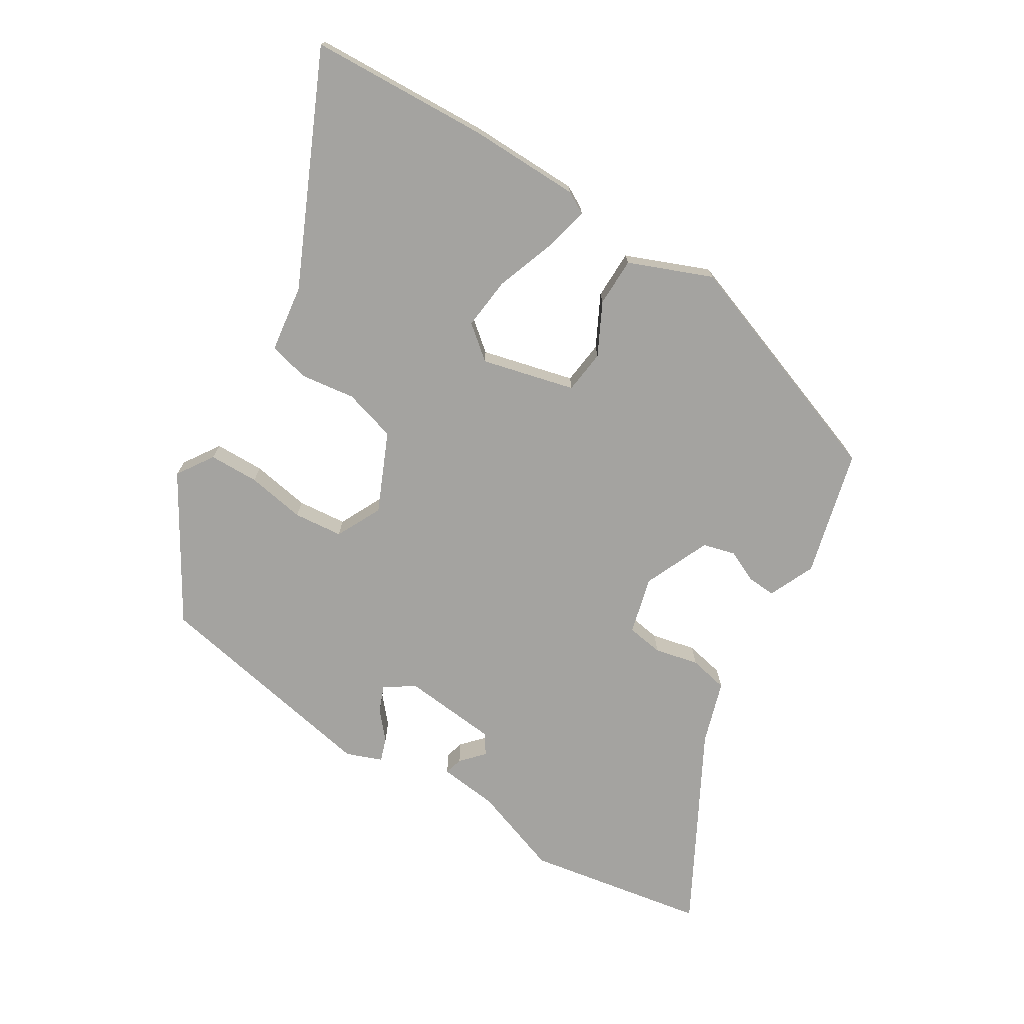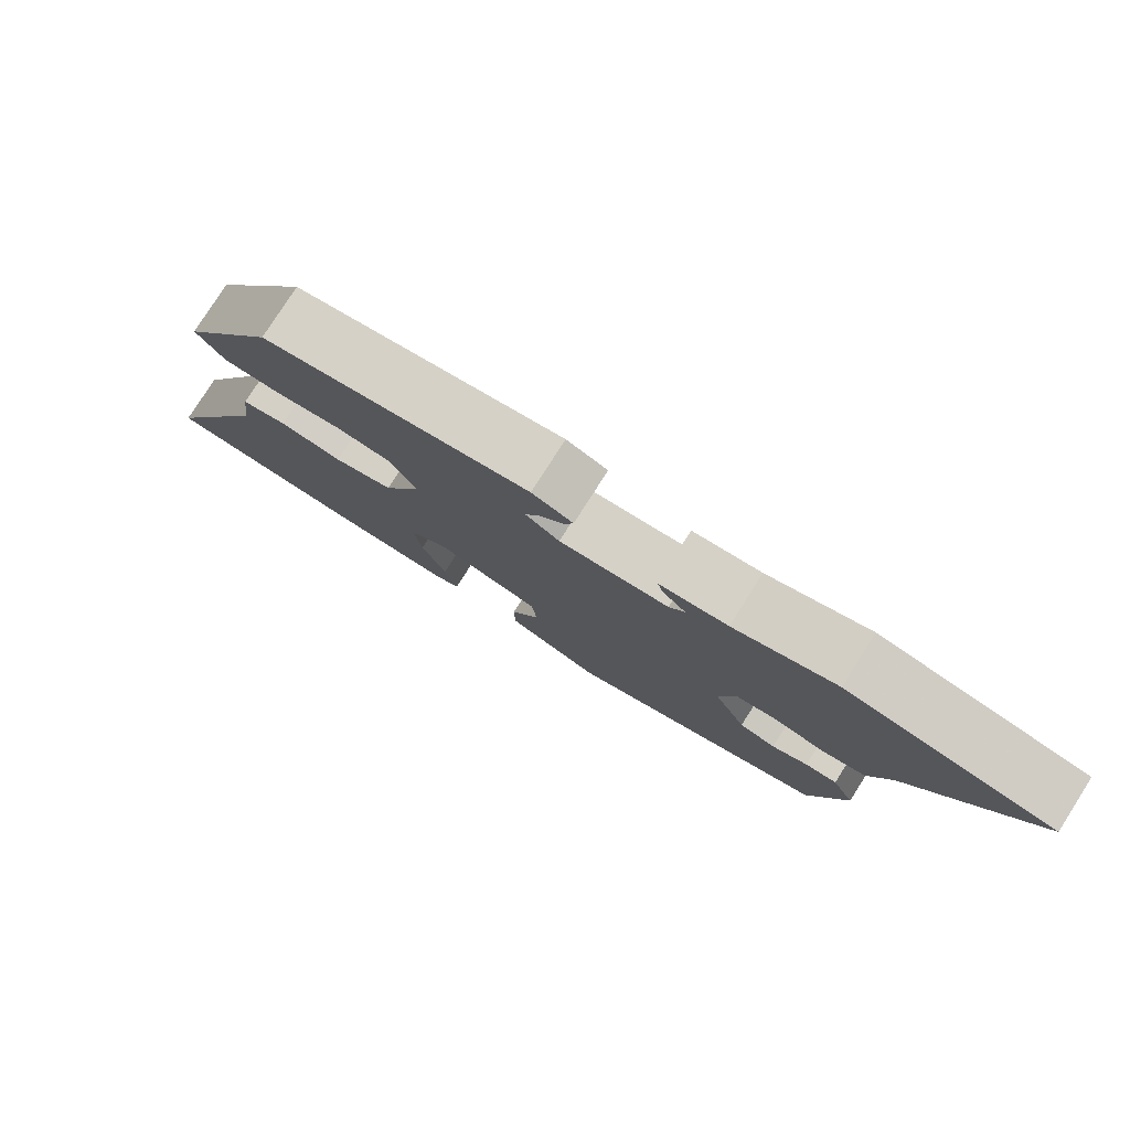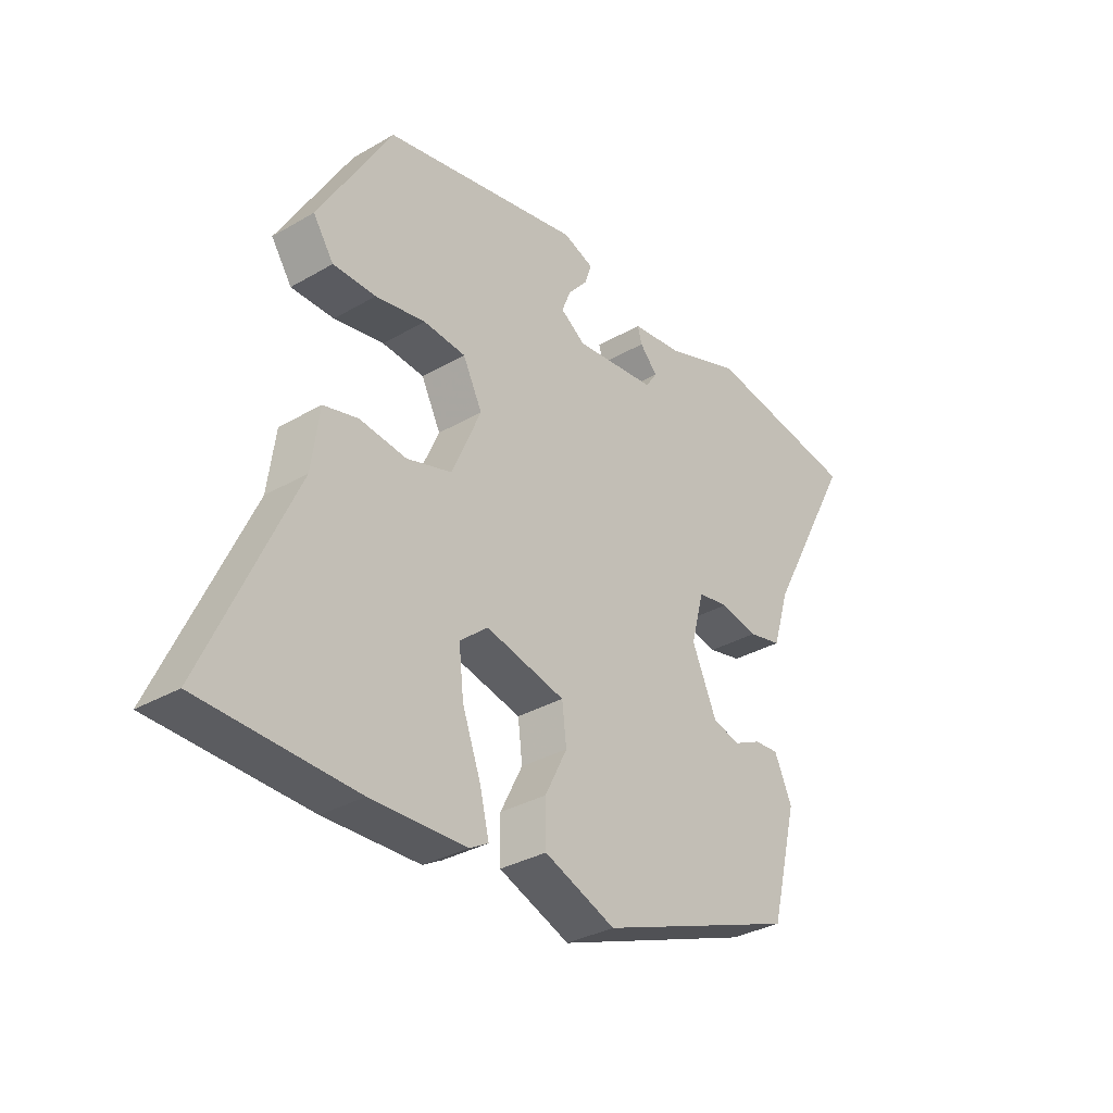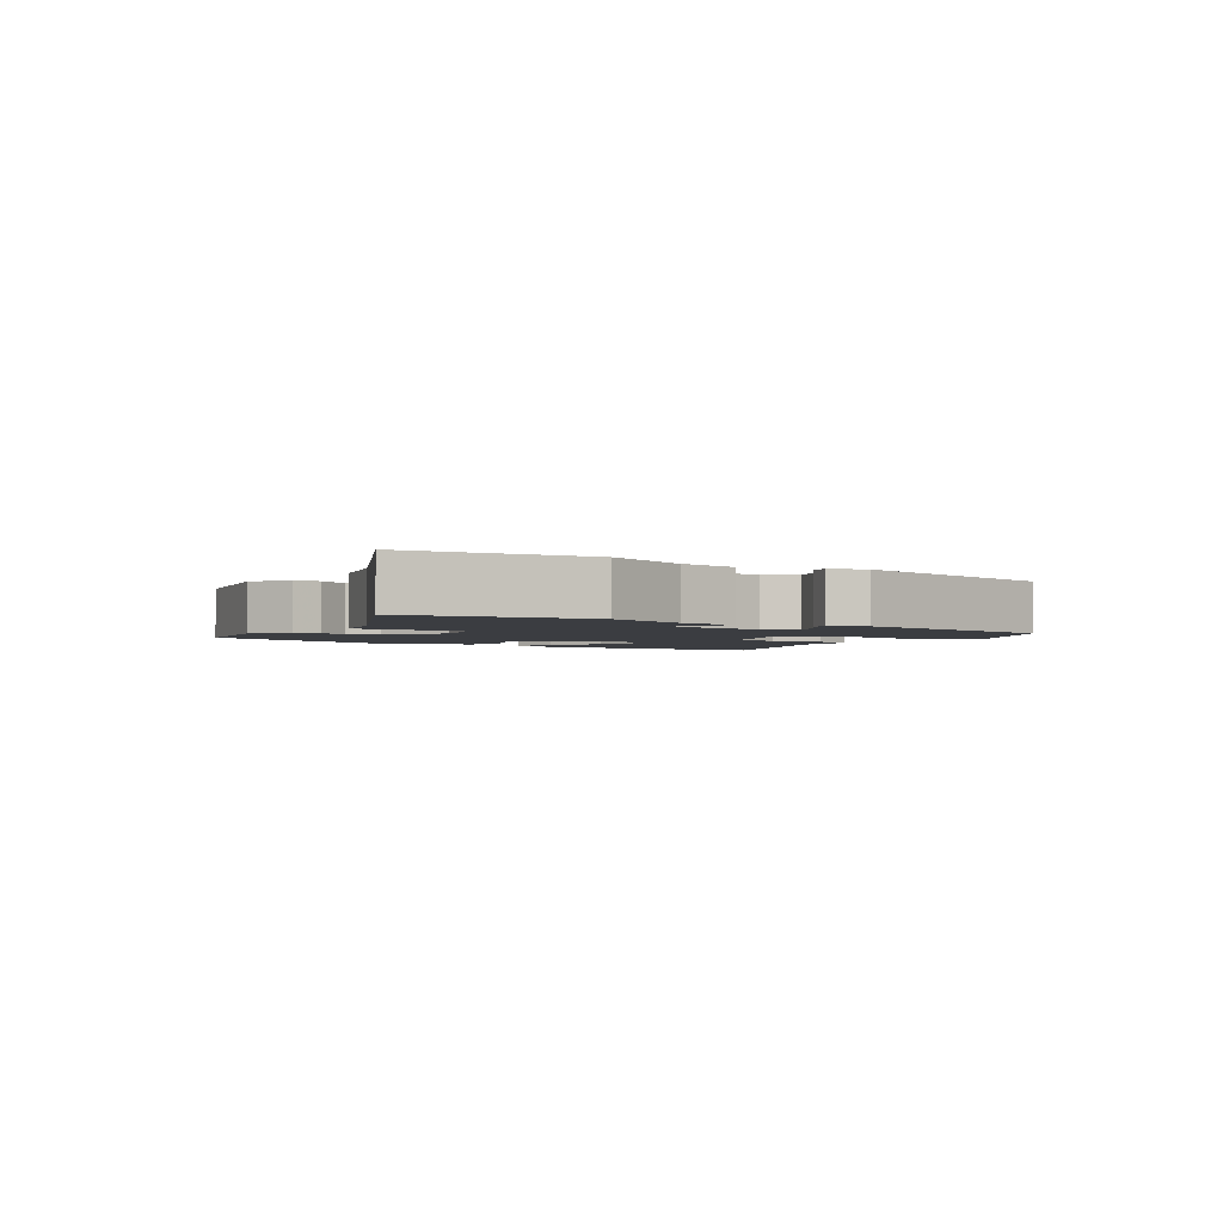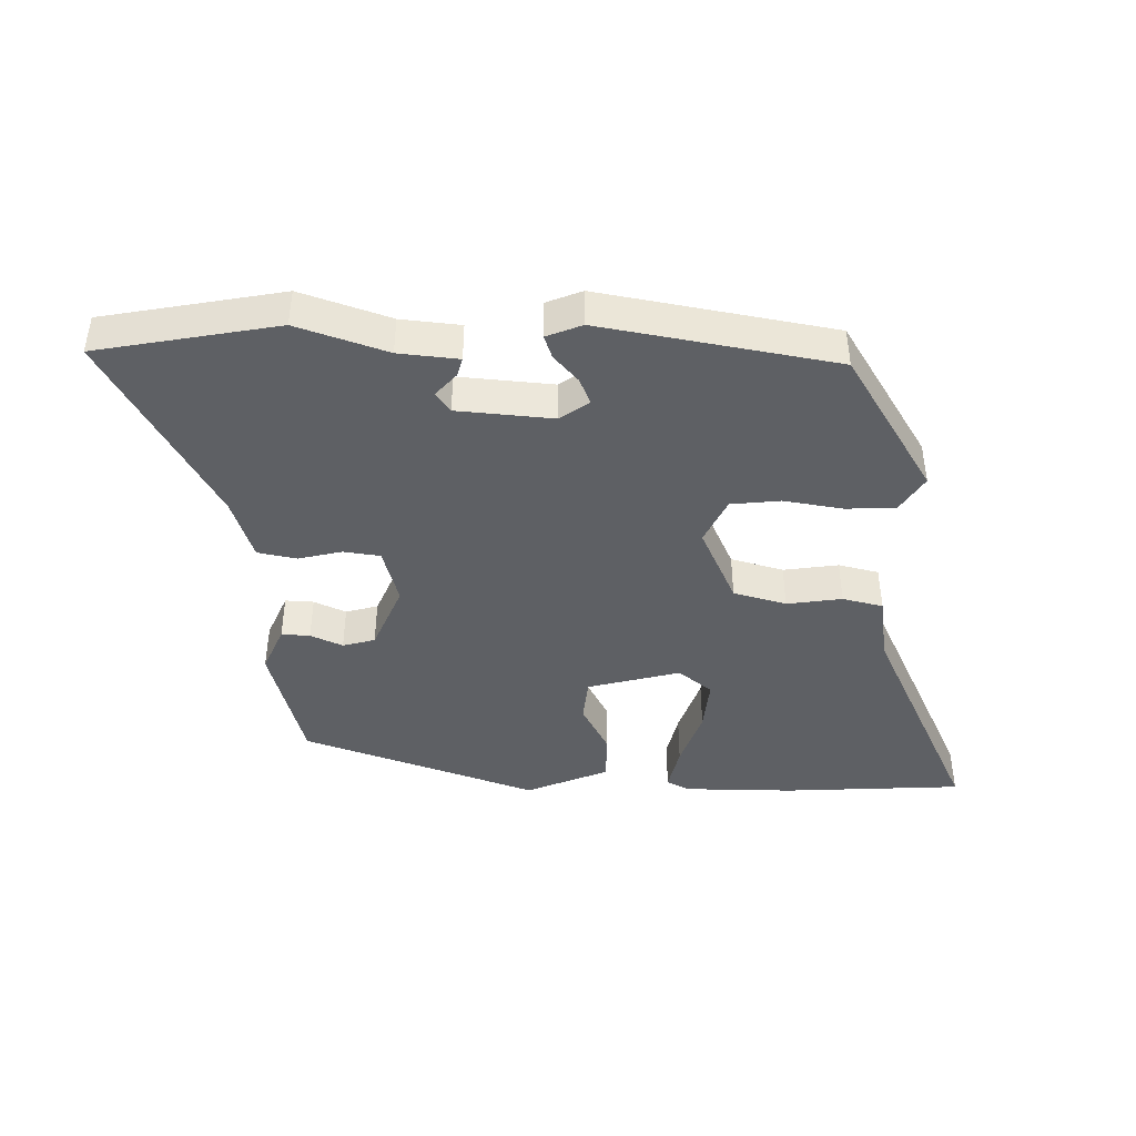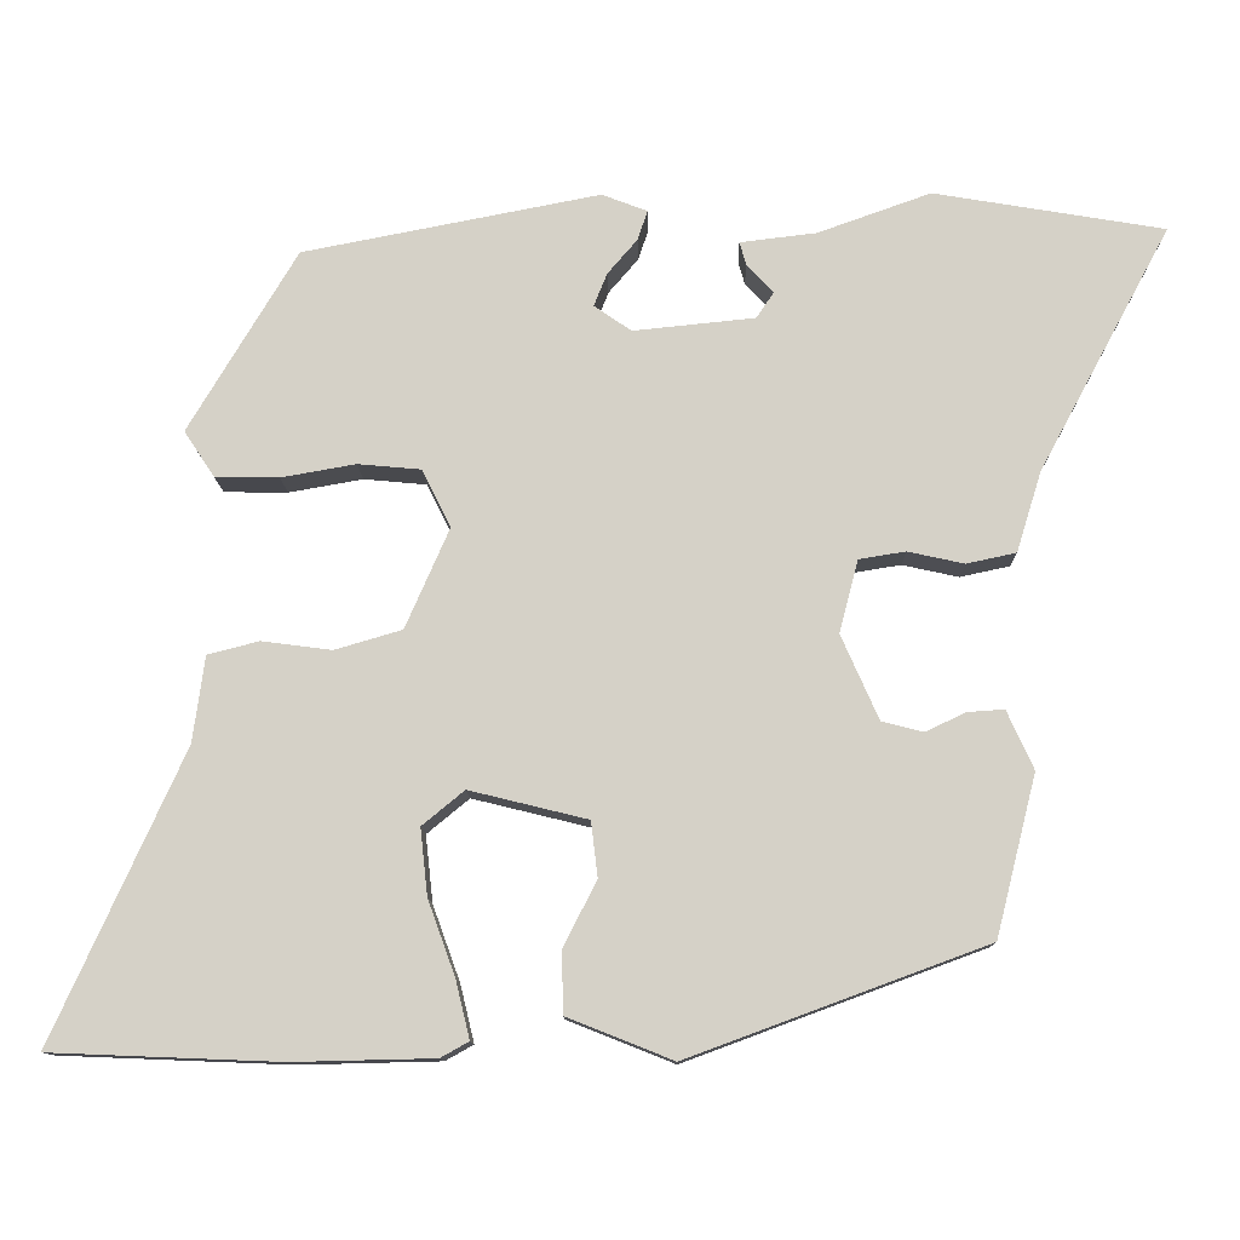
<metadata>
{"format":"obj","ext":"obj","renderer":"f3d","projection":"perspective","resolution":1024,"background":"white","views":[{"elev":-73.0,"azim":148.7,"up":"+Y"},{"elev":79.2,"azim":-147.4,"up":"+Z"},{"elev":-32.9,"azim":128.7,"up":"+Z"},{"elev":-2.4,"azim":-36.0,"up":"+Y"},{"elev":-42.8,"azim":-0.1,"up":"+Y"},{"elev":-11.8,"azim":-178.9,"up":"+Z"}]}
</metadata>
<code>
v 0.611 0.07 -0.496
v 0.334 0.07 -0.507
v 0.163 0.07 -0.503
v 0.129 0.07 -0.484
v 0.146 0.07 -0.414
v 0.179 0.07 -0.323
v 0.188 0.07 -0.242
v 0.137 0.07 -0.2
v -0.006 0.07 -0.235
v -0.014 0.07 -0.302
v 0.026 0.07 -0.381
v 0.025 0.07 -0.456
v -0.103 0.07 -0.507
v -0.463 0.07 -0.374
v -0.512 0.07 -0.18
v -0.48 0.07 -0.109
v -0.436 0.07 -0.112
v -0.387 0.07 -0.135
v -0.337 0.07 -0.122
v -0.292 0.07 -0.02
v -0.315 0.07 0.068
v -0.371 0.07 0.077
v -0.439 0.07 0.062
v -0.499 0.07 0.075
v -0.529 0.07 0.172
v -0.688 0.07 0.468
v -0.41 0.07 0.515
v -0.273 0.07 0.466
v -0.181 0.07 0.455
v -0.189 0.07 0.427
v -0.221 0.07 0.392
v -0.2 0.07 0.361
v -0.053 0.07 0.346
v -0.008 0.07 0.377
v -0.024 0.07 0.417
v -0.06 0.07 0.459
v -0.072 0.07 0.495
v -0.017 0.07 0.516
v 0.342 0.07 0.446
v 0.473 0.07 0.226
v 0.436 0.07 0.17
v 0.359 0.07 0.169
v 0.269 0.07 0.185
v 0.193 0.07 0.178
v 0.158 0.07 0.108
v 0.211 0.07 -0.013
v 0.292 0.07 -0.037
v 0.377 0.07 -0.026
v 0.439 0.07 -0.042
v 0.453 0.07 -0.146
v 0.611 0 -0.496
v 0.334 0 -0.507
v 0.163 0 -0.503
v 0.129 0 -0.484
v 0.146 0 -0.414
v 0.179 0 -0.323
v 0.188 0 -0.242
v 0.137 0 -0.2
v -0.006 0 -0.235
v -0.014 0 -0.302
v 0.026 0 -0.381
v 0.025 0 -0.456
v -0.103 0 -0.507
v -0.463 0 -0.374
v -0.512 0 -0.18
v -0.48 0 -0.109
v -0.436 0 -0.112
v -0.387 0 -0.135
v -0.337 0 -0.122
v -0.292 0 -0.02
v -0.315 0 0.068
v -0.371 0 0.077
v -0.439 0 0.062
v -0.499 0 0.075
v -0.529 0 0.172
v -0.688 0 0.468
v -0.41 0 0.515
v -0.273 0 0.466
v -0.181 0 0.455
v -0.189 0 0.427
v -0.221 0 0.392
v -0.2 0 0.361
v -0.053 0 0.346
v -0.008 0 0.377
v -0.024 0 0.417
v -0.06 0 0.459
v -0.072 0 0.495
v -0.017 0 0.516
v 0.342 0 0.446
v 0.473 0 0.226
v 0.436 0 0.17
v 0.359 0 0.169
v 0.269 0 0.185
v 0.193 0 0.178
v 0.158 0 0.108
v 0.211 0 -0.013
v 0.292 0 -0.037
v 0.377 0 -0.026
v 0.439 0 -0.042
v 0.453 0 -0.146
f 47 48 49 50
f 1 2 3
f 50 1 3
f 47 50 3
f 46 47 3
f 41 42 43
f 40 41 43
f 39 40 43
f 38 39 43
f 37 38 43
f 36 37 43
f 35 36 43
f 34 35 43 44
f 33 34 44 45
f 28 29 30 31
f 28 31 32
f 27 28 32
f 26 27 32
f 25 26 32
f 25 32 33
f 24 25 33
f 23 24 33
f 22 23 33
f 16 17 18
f 15 16 18
f 14 15 18
f 13 14 18
f 12 13 18
f 11 12 18
f 10 11 18 19
f 9 10 19 20
f 3 4 5 6
f 3 6 7
f 46 3 7
f 33 45 46
f 22 33 46
f 21 22 46
f 20 21 46
f 9 20 46
f 8 9 46
f 7 8 46
f 100 99 98 97
f 53 52 51
f 53 51 100
f 53 100 97
f 53 97 96
f 93 92 91
f 93 91 90
f 93 90 89
f 93 89 88
f 93 88 87
f 93 87 86
f 93 86 85
f 94 93 85 84
f 95 94 84 83
f 81 80 79 78
f 82 81 78
f 82 78 77
f 82 77 76
f 82 76 75
f 83 82 75
f 83 75 74
f 83 74 73
f 83 73 72
f 68 67 66
f 68 66 65
f 68 65 64
f 68 64 63
f 68 63 62
f 68 62 61
f 69 68 61 60
f 70 69 60 59
f 56 55 54 53
f 57 56 53
f 57 53 96
f 96 95 83
f 96 83 72
f 96 72 71
f 96 71 70
f 96 70 59
f 96 59 58
f 96 58 57
f 1 51 52 2
f 2 52 53 3
f 3 53 54 4
f 4 54 55 5
f 5 55 56 6
f 6 56 57 7
f 7 57 58 8
f 8 58 59 9
f 9 59 60 10
f 10 60 61 11
f 11 61 62 12
f 12 62 63 13
f 13 63 64 14
f 14 64 65 15
f 15 65 66 16
f 16 66 67 17
f 17 67 68 18
f 18 68 69 19
f 19 69 70 20
f 20 70 71 21
f 21 71 72 22
f 22 72 73 23
f 23 73 74 24
f 24 74 75 25
f 25 75 76 26
f 26 76 77 27
f 27 77 78 28
f 28 78 79 29
f 29 79 80 30
f 30 80 81 31
f 31 81 82 32
f 32 82 83 33
f 33 83 84 34
f 34 84 85 35
f 35 85 86 36
f 36 86 87 37
f 37 87 88 38
f 38 88 89 39
f 39 89 90 40
f 40 90 91 41
f 41 91 92 42
f 42 92 93 43
f 43 93 94 44
f 44 94 95 45
f 45 95 96 46
f 46 96 97 47
f 47 97 98 48
f 48 98 99 49
f 49 99 100 50
f 50 100 51 1

</code>
